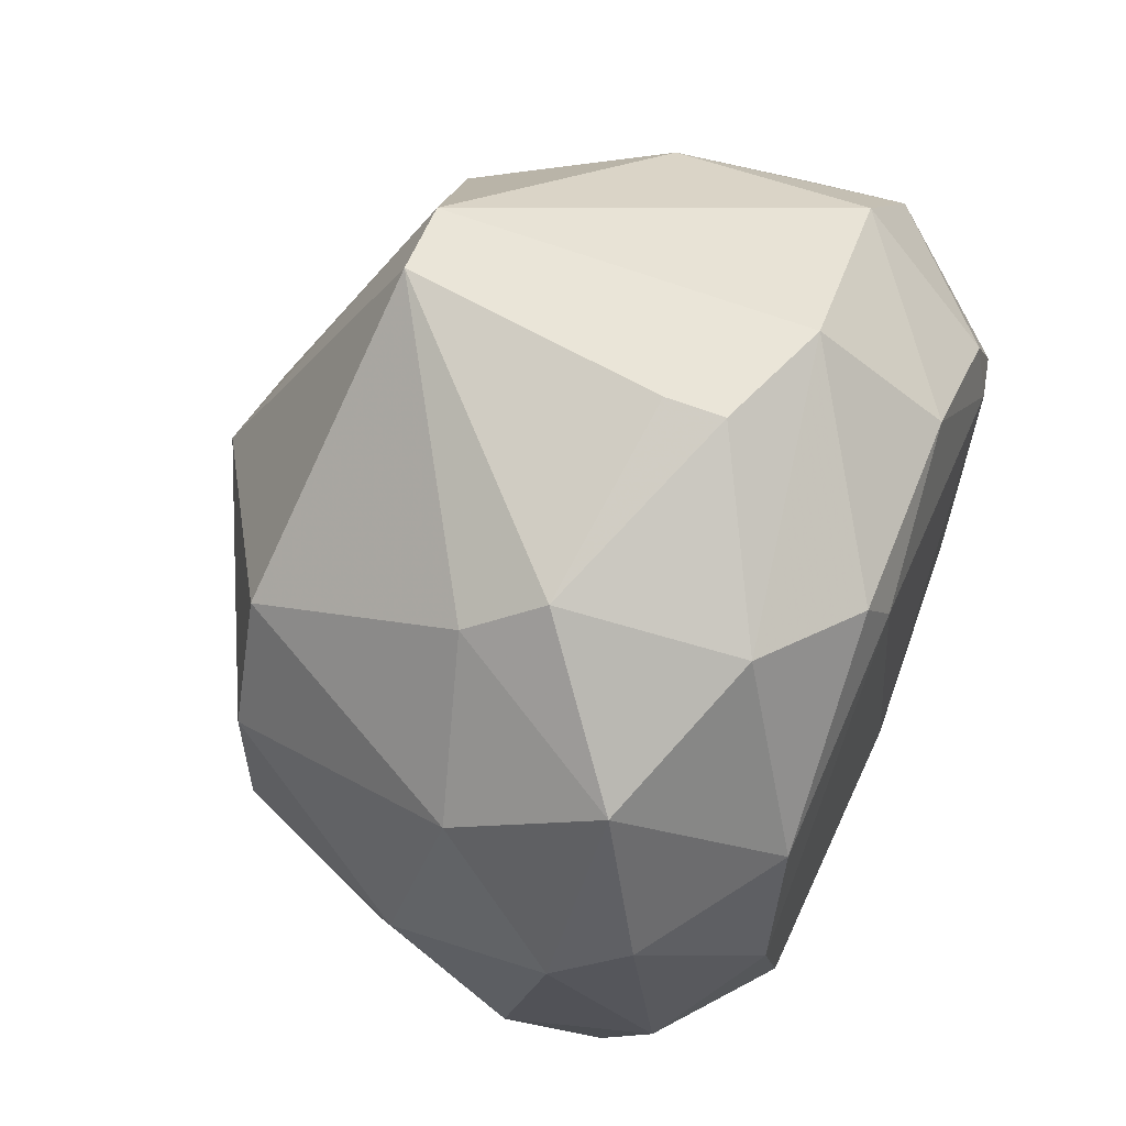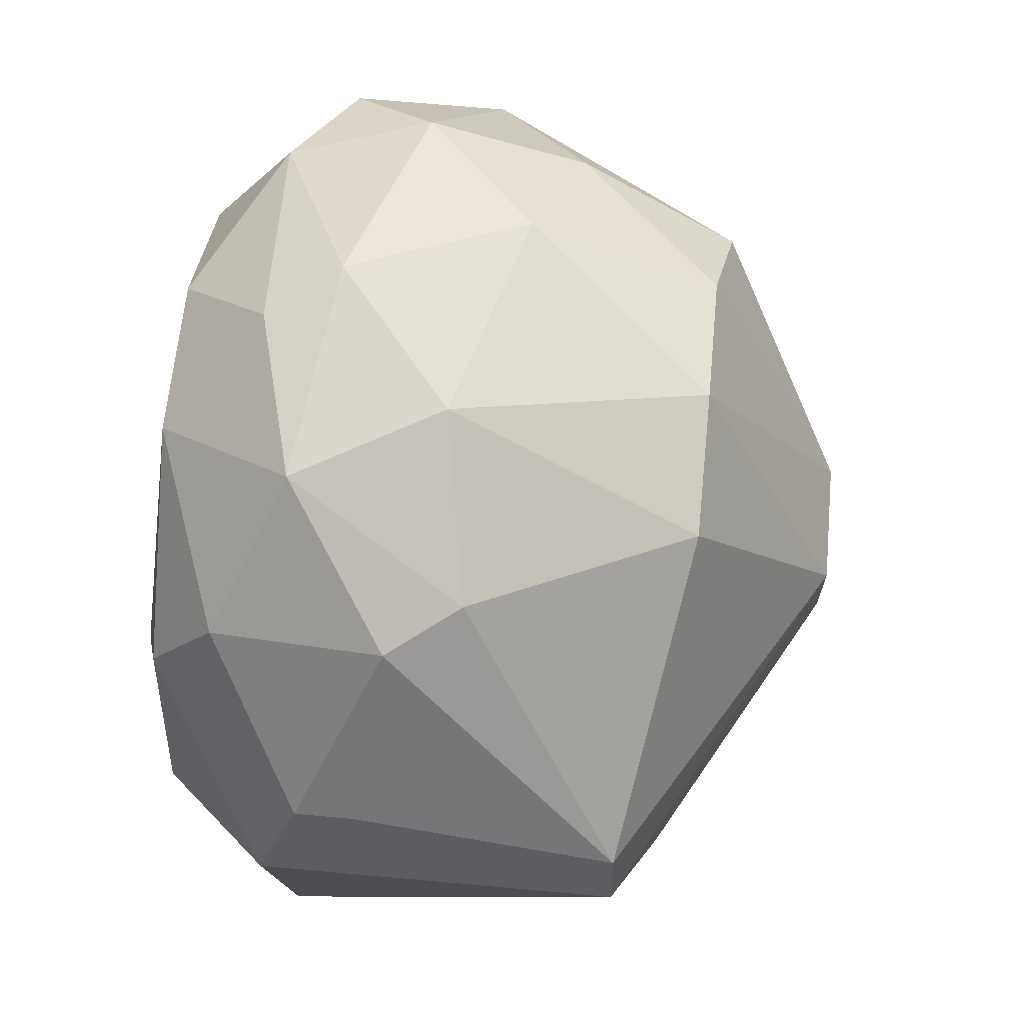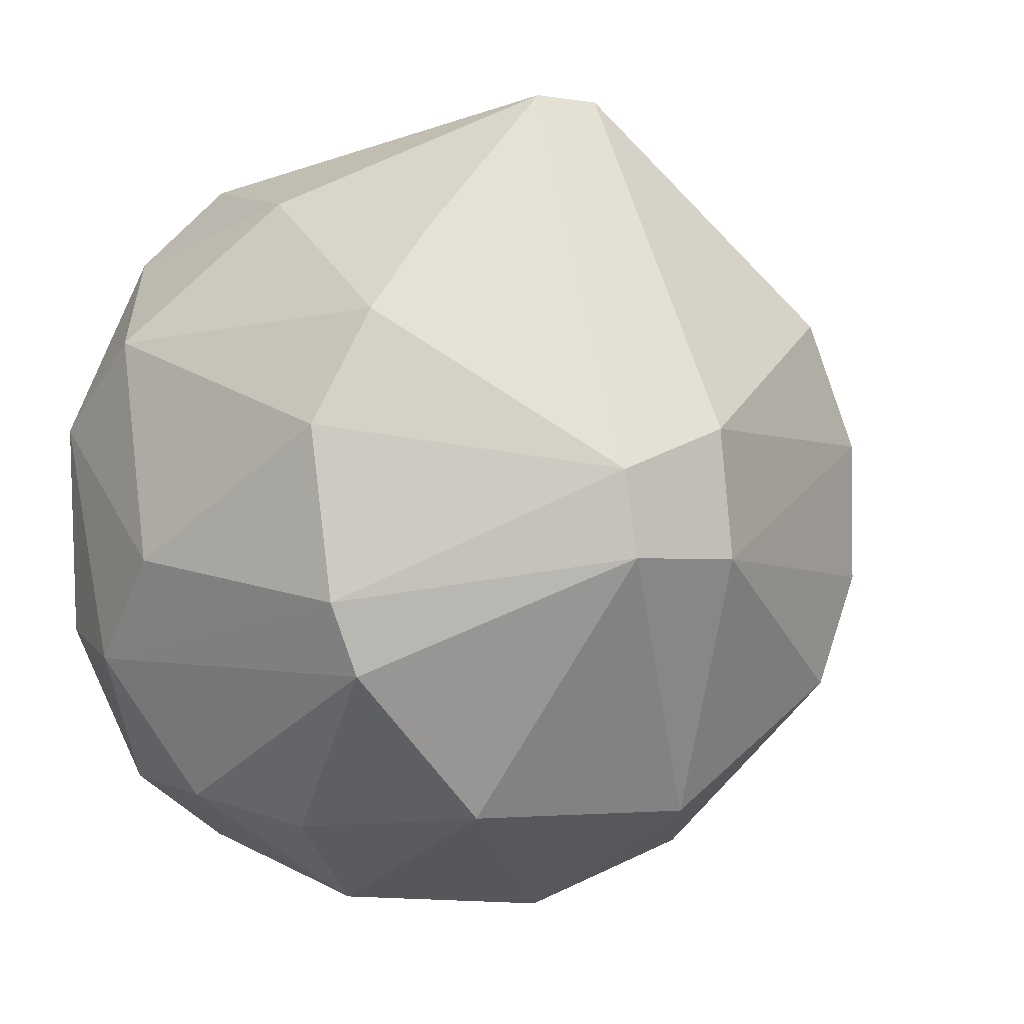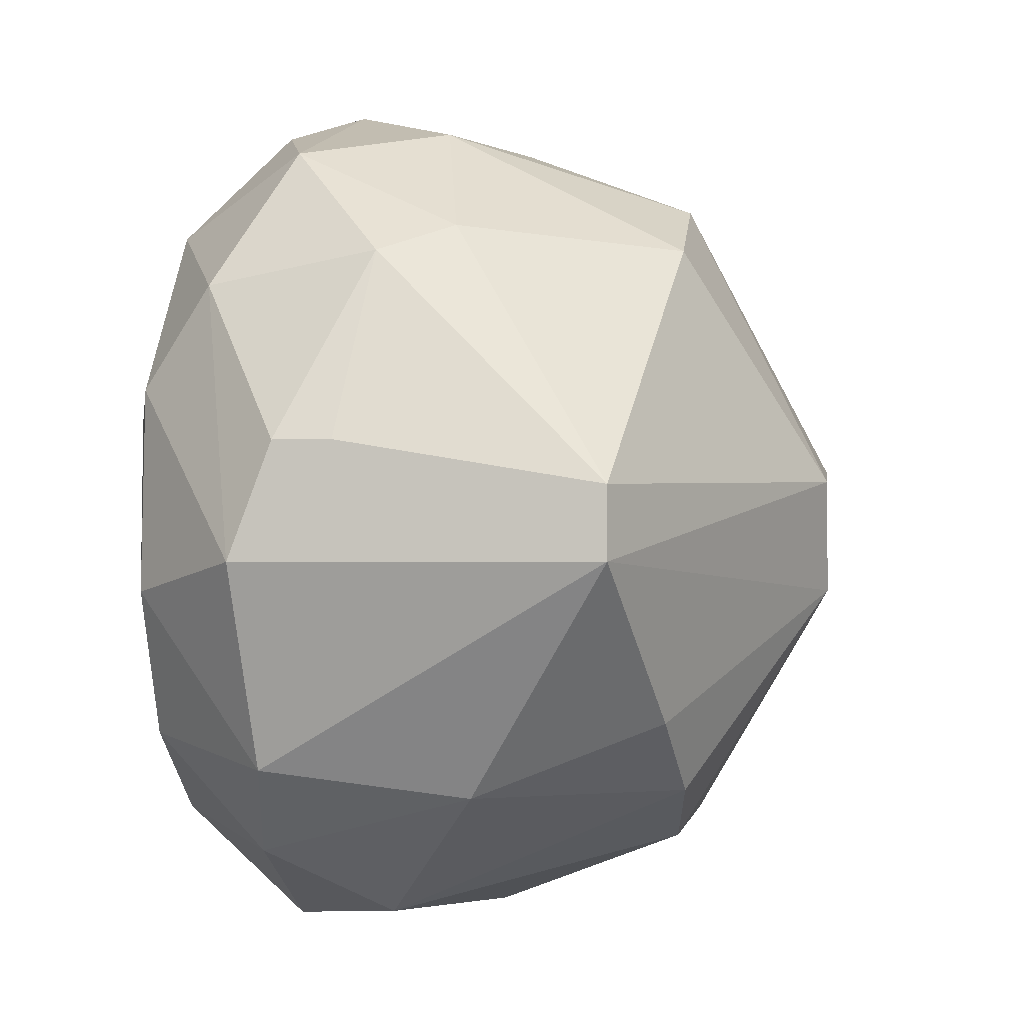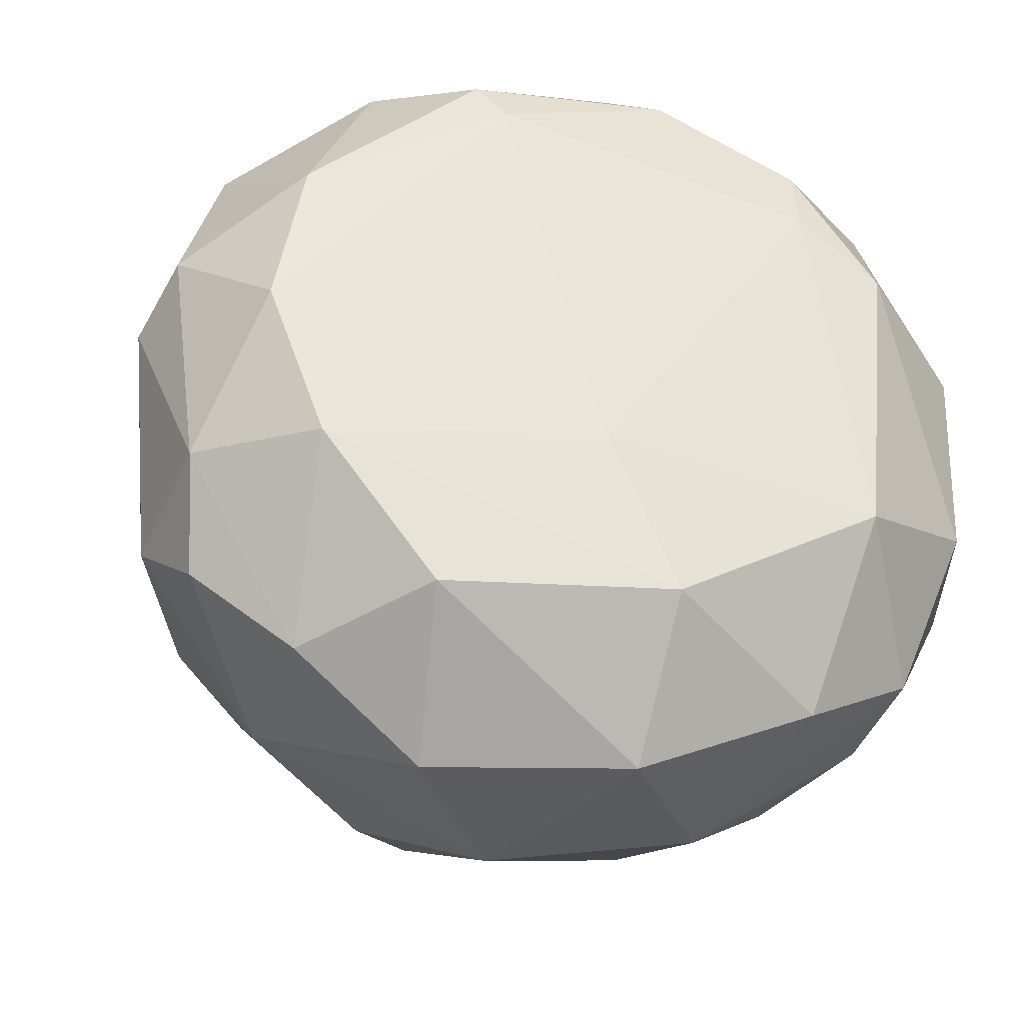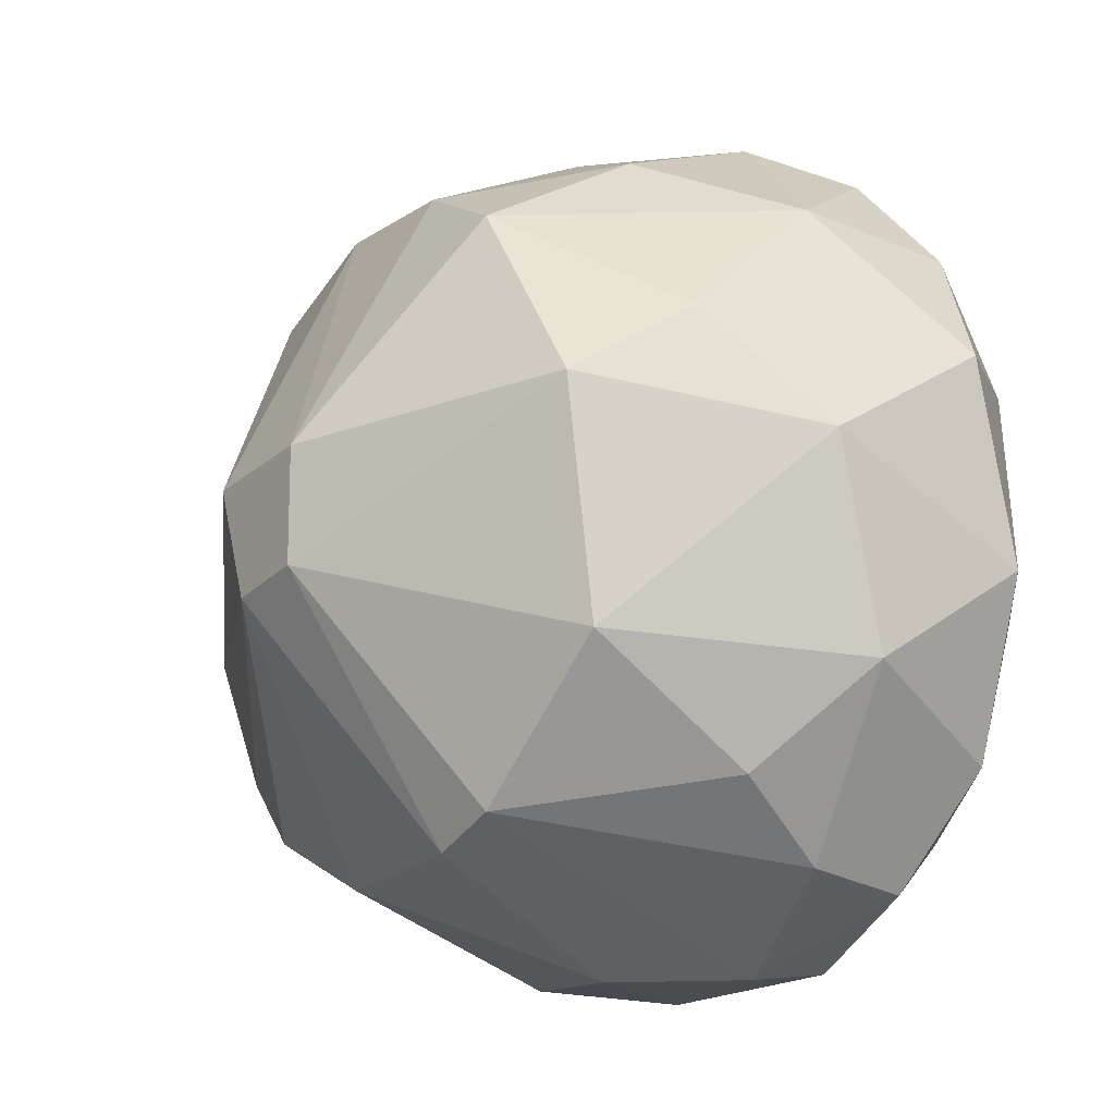
<metadata>
{"format":"obj","ext":"obj","renderer":"f3d","projection":"perspective","resolution":1024,"background":"white","views":[{"elev":58.8,"azim":-158.0,"up":"+Z"},{"elev":53.5,"azim":5.7,"up":"+Y"},{"elev":-2.2,"azim":58.1,"up":"+Z"},{"elev":-1.5,"azim":7.3,"up":"+Y"},{"elev":-35.2,"azim":-103.0,"up":"+Z"},{"elev":-14.7,"azim":144.5,"up":"+Y"}]}
</metadata>
<code>
v -0.01763 -0.05018 0.01162
v -0.01763 -0.03991 0.03387
v -0.01763 0.03197 -0.03972
v -0.01763 -0.007374 -0.04999
v -0.01763 -0.005668 0.0527
v 0.002911 0.04737 0.02189
v 0.002911 0.03368 -0.03972
v 0.02516 0.002866 0.0527
v 0.02516 -0.005668 0.0527
v -0.01591 -0.02962 0.04414
v 0.006329 -0.05018 -0.005482
v 0.006329 0.03368 0.039
v -0.03304 -0.000527 -0.01575
v -0.03304 -0.0262 0.02189
v -0.03304 0.01143 0.03215
v -0.0142 0.04394 -0.02944
v -0.0142 0.04394 0.03044
v -0.0142 -0.04162 -0.03288
v -0.0125 0.01657 -0.04999
v -0.0125 0.008007 0.0527
v 0.008042 -0.03305 0.039
v 0.008042 0.004583 -0.04999
v -0.005654 -0.05018 -0.01745
v -0.005654 0.008007 0.0527
v -0.03132 -0.03305 -0.02088
v -0.03132 0.03882 -0.000346
v -0.03132 0.01485 0.03729
v -0.03132 0.03197 -0.01917
v -0.03132 -0.03647 0.01504
v -0.03132 0.0354 0.01846
v -0.03132 -0.0262 0.03044
v -0.03132 -0.009091 0.039
v -0.03132 -0.009091 -0.03457
v 0.03029 -0.03989 0.009908
v 0.03029 -0.01765 -0.03628
v 0.03029 -0.02449 0.03386
v -0.01078 0.05251 0.00648
v 0.04912 0.00629 -0.005482
v 0.04912 -0.007385 -0.005482
v 0.04912 0.004583 0.009908
v 0.04912 -0.009091 0.004761
v 0.009755 0.04908 -0.005482
v -0.003941 0.04909 -0.02088
v -0.003941 -0.04846 0.02189
v 0.01146 -0.03134 -0.03801
v -0.02961 0.01828 -0.03628
v 0.032 -0.03305 0.0236
v 0.032 0.03881 -0.007191
v 0.032 0.03881 0.009908
v 0.032 0.03196 0.02531
v 0.032 -0.03477 -0.01917
v 0.032 -0.03819 -0.01062
v -0.02277 0.02683 0.04072
v -0.002228 0.03026 0.04414
v 0.03371 0.009713 -0.03628
v 0.03371 0.03196 -0.02088
v -0.02105 0.04566 -0.01745
v -0.000515 -0.03991 -0.03457
v 0.01489 0.04224 -0.0226
v 0.02002 0.01827 -0.04143
v -0.01934 0.04909 0.01162
v -0.01934 -0.04846 -0.01404
v -0.01934 -0.02792 -0.04142
v 0.001198 -0.01935 -0.04828
f 51 58 45
f 24 20 8
f 35 39 51
f 8 40 50
f 40 49 50
f 39 35 55
f 60 56 55
f 20 24 54
f 24 8 54
f 51 23 58
f 56 60 7
f 16 43 7
f 20 54 53
f 54 17 53
f 8 20 9
f 40 8 9
f 10 21 9
f 21 36 9
f 35 64 22
f 55 35 22
f 60 55 22
f 7 60 22
f 19 7 22
f 63 25 33
f 46 19 4
f 64 63 4
f 22 64 4
f 19 22 4
f 33 46 4
f 63 33 4
f 50 49 6
f 37 17 6
f 32 10 5
f 20 53 5
f 9 20 5
f 10 9 5
f 43 37 42
f 6 49 42
f 37 6 42
f 34 44 11
f 44 1 11
f 1 23 11
f 29 25 62
f 23 1 62
f 1 29 62
f 49 40 38
f 40 39 38
f 39 55 38
f 55 56 38
f 39 40 41
f 40 9 41
f 9 36 41
f 26 15 30
f 53 17 30
f 15 26 13
f 33 25 13
f 25 29 14
f 32 15 14
f 15 13 14
f 13 25 14
f 44 34 47
f 21 44 47
f 36 21 47
f 34 41 47
f 41 36 47
f 37 43 57
f 43 16 57
f 1 44 2
f 29 1 2
f 44 21 2
f 21 10 2
f 25 63 18
f 63 64 18
f 58 23 18
f 64 58 18
f 62 25 18
f 23 62 18
f 17 37 61
f 26 30 61
f 30 17 61
f 57 26 61
f 37 57 61
f 8 50 12
f 54 8 12
f 17 54 12
f 50 6 12
f 6 17 12
f 46 33 28
f 13 26 28
f 33 13 28
f 26 57 28
f 42 49 48
f 49 38 48
f 38 56 48
f 7 43 59
f 56 7 59
f 43 42 59
f 48 56 59
f 42 48 59
f 19 46 3
f 7 19 3
f 16 7 3
f 57 16 3
f 46 28 3
f 28 57 3
f 51 39 52
f 23 51 52
f 34 11 52
f 11 23 52
f 41 34 52
f 39 41 52
f 10 32 31
f 14 29 31
f 32 14 31
f 2 10 31
f 29 2 31
f 15 32 27
f 32 5 27
f 5 53 27
f 30 15 27
f 53 30 27
f 64 35 45
f 35 51 45
f 58 64 45

</code>
